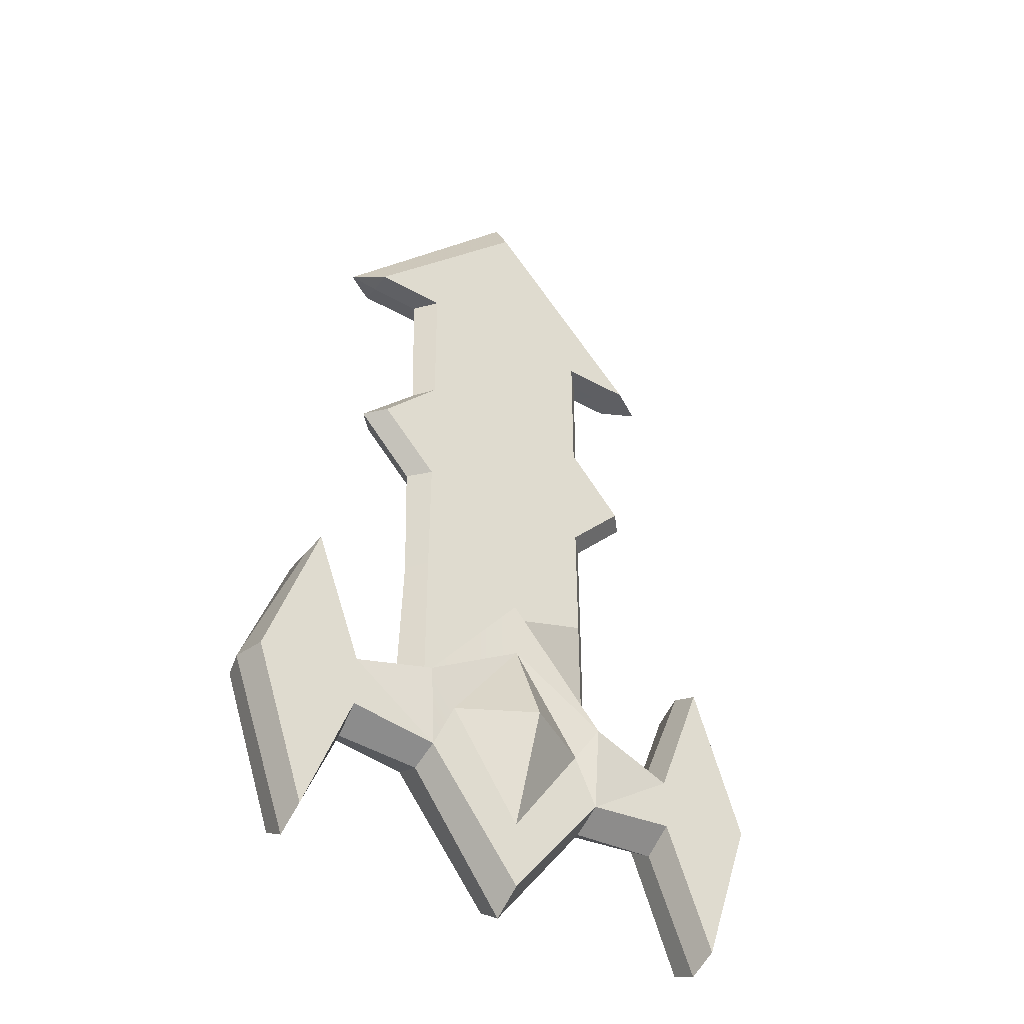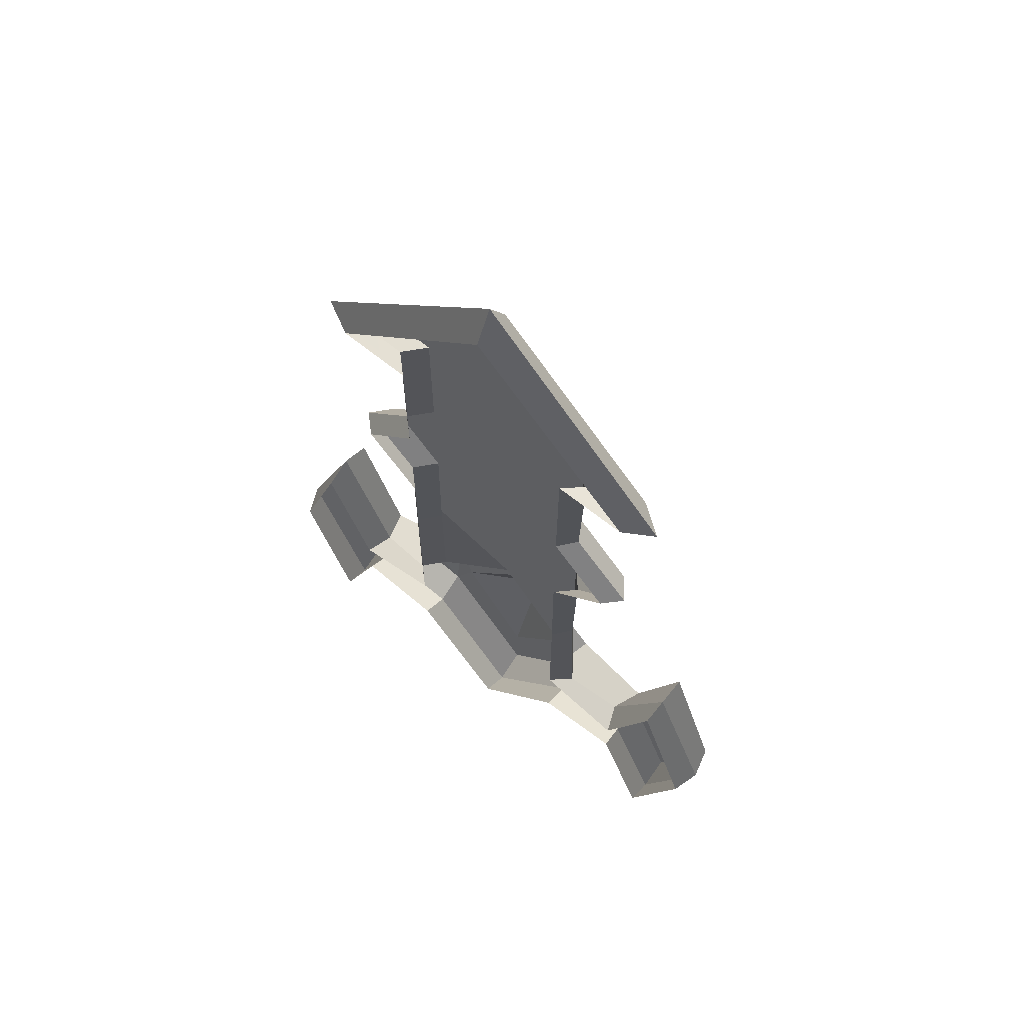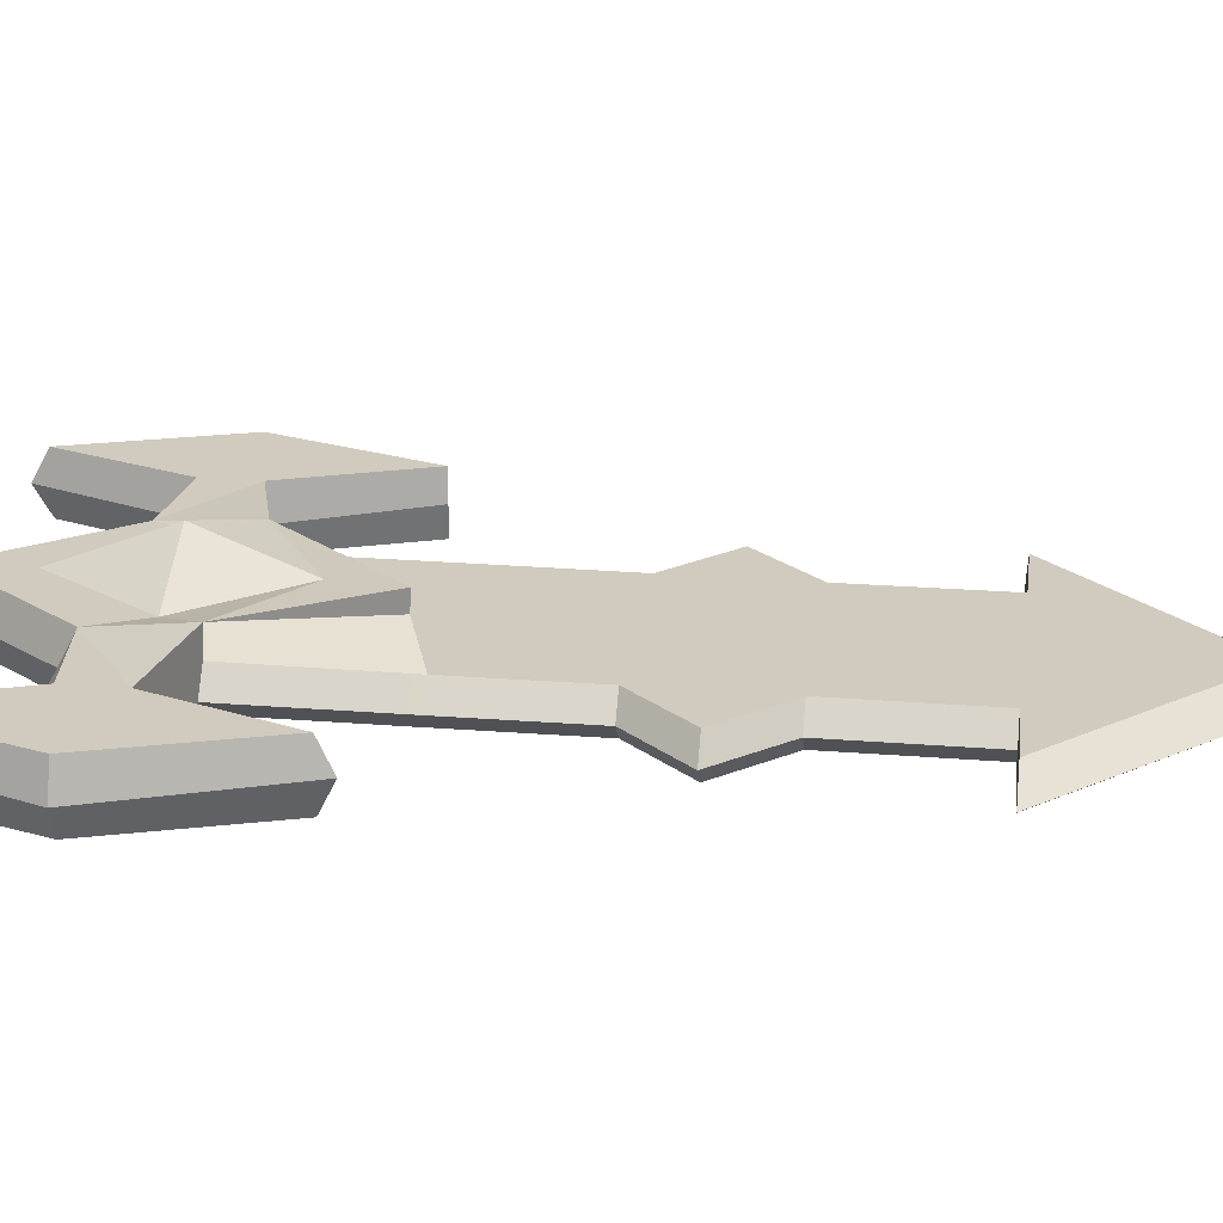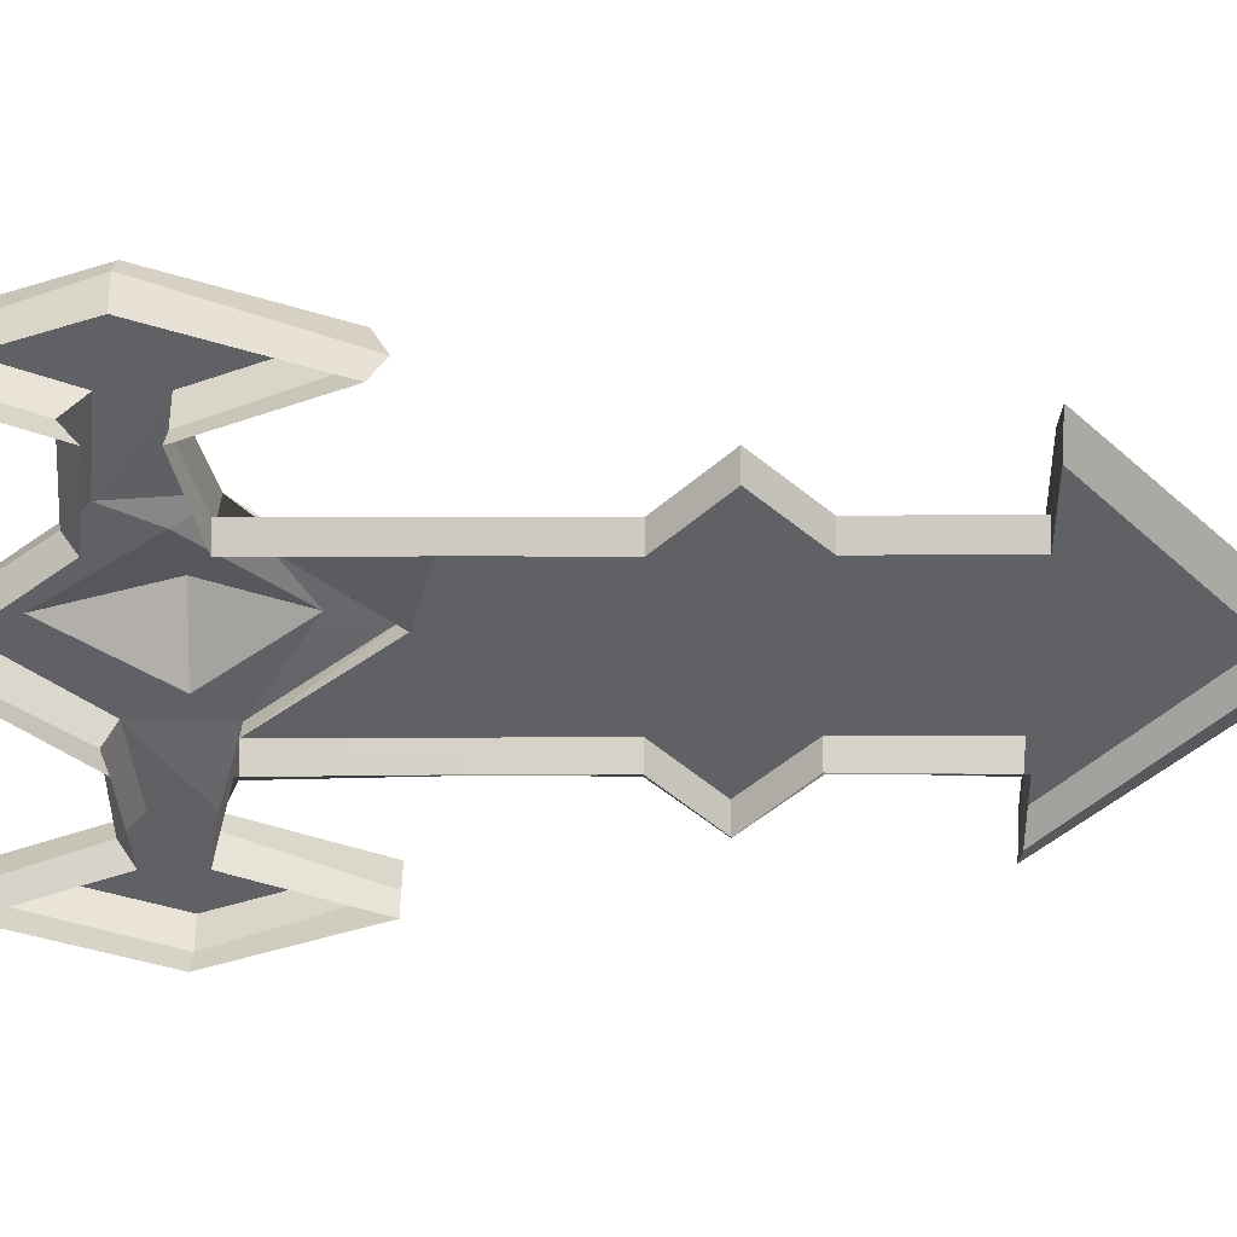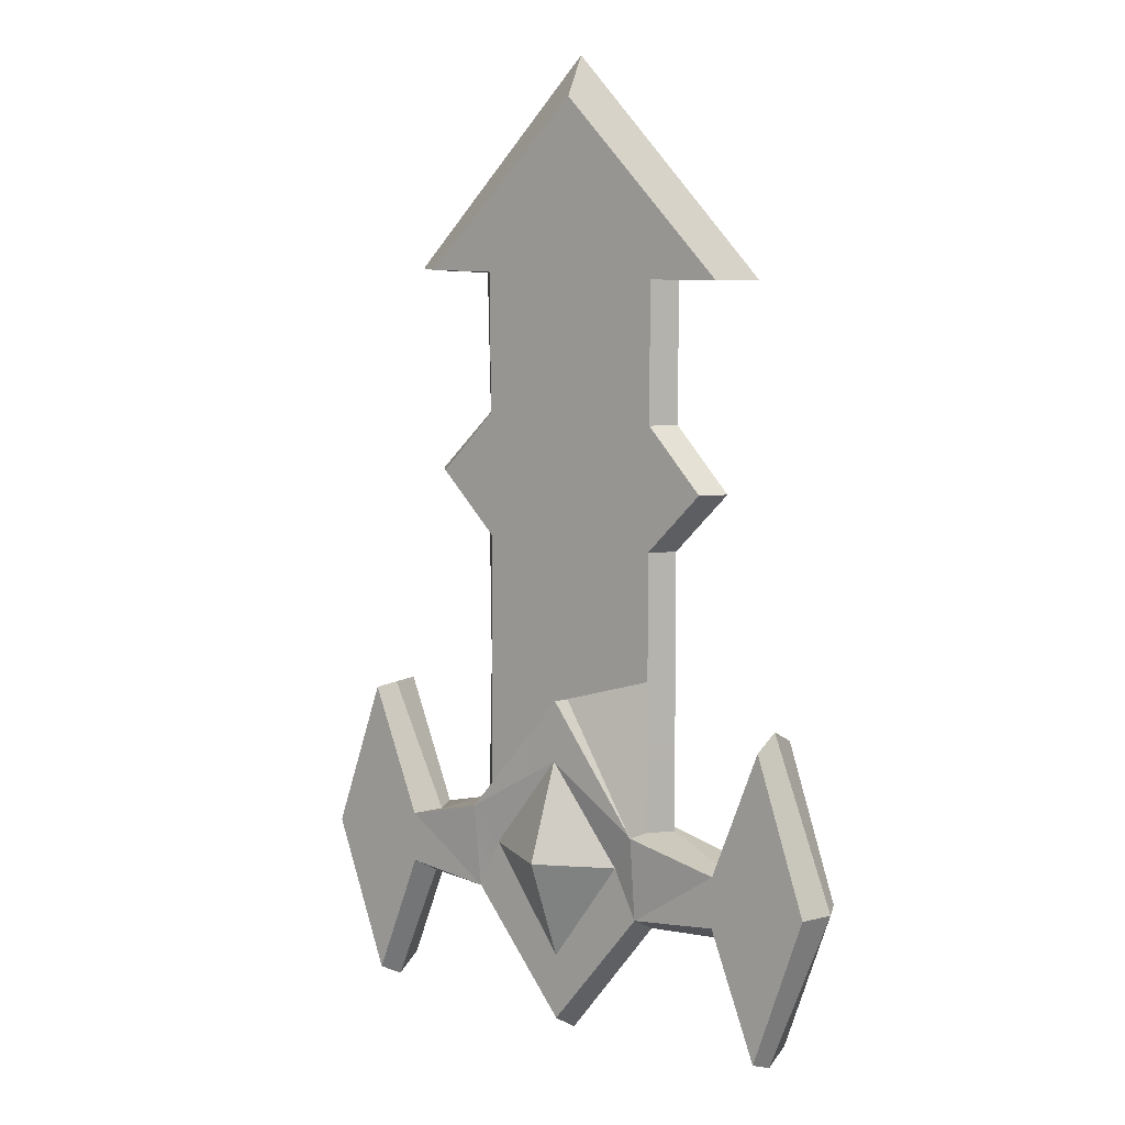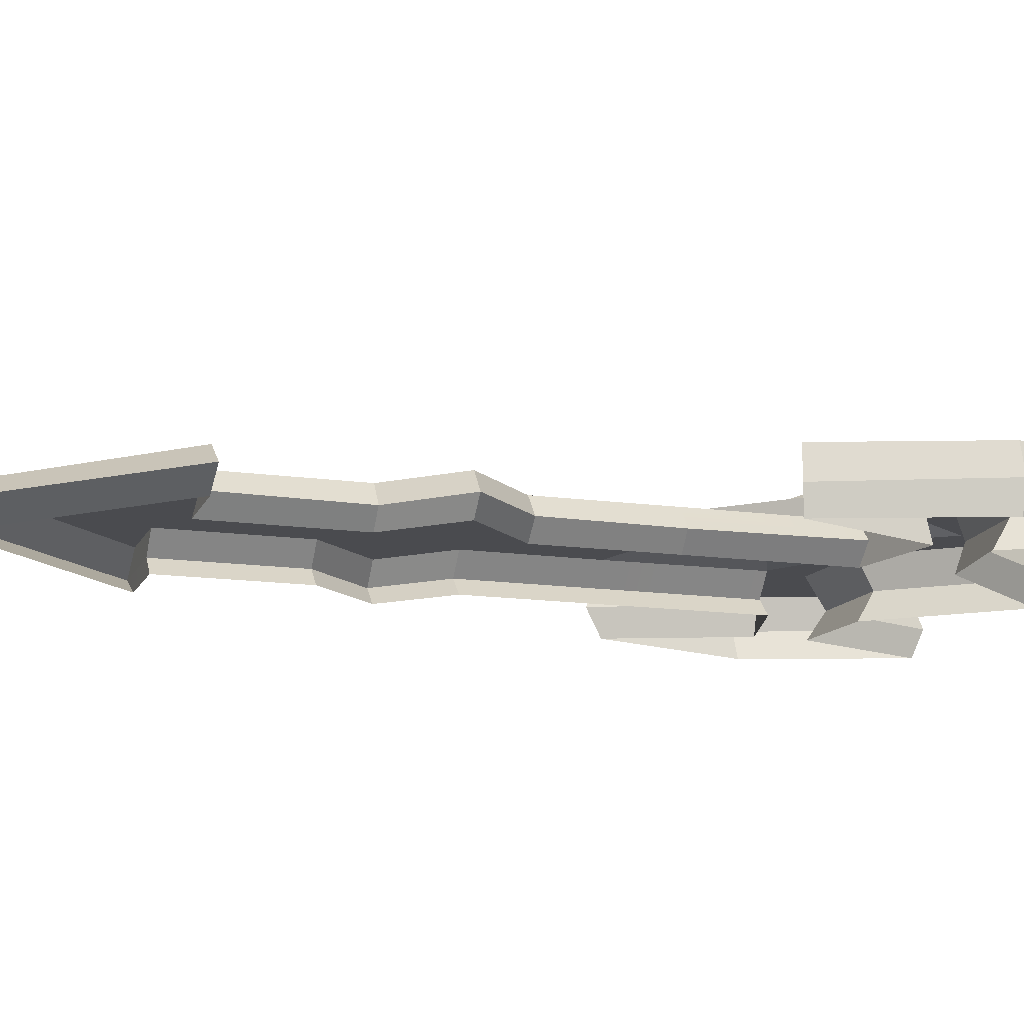
<metadata>
{"format":"obj","ext":"obj","renderer":"f3d","projection":"perspective","resolution":1024,"background":"white","views":[{"elev":-41.4,"azim":-34.7,"up":"+Y"},{"elev":66.1,"azim":-141.2,"up":"+Y"},{"elev":23.6,"azim":97.7,"up":"+Z"},{"elev":-50.4,"azim":90.2,"up":"+Z"},{"elev":10.1,"azim":35.9,"up":"+Y"},{"elev":-14.3,"azim":-107.2,"up":"+Z"}]}
</metadata>
<code>
g Plane004
v -3.801 14.8 0
v 0.0137 13.58 0
v -3.801 8.692 0.001018
v -2.875 7.317 0.8169
v 0.008892 11.19 0.9126
v 0.02297 7.317 2.466
v 0.008892 11.19 0.9126
v 2.929 7.265 0.8169
v 0.02297 7.317 2.466
v 3.872 8.741 1.16
v 7.448 7.766 0.8169
v 3.872 5.289 0.8169
v 2.929 7.265 0.8169
v 0.008892 11.19 0.9126
v 3.872 8.741 1.16
v 2.929 7.265 0.8169
v 3.872 8.741 1.16
v 3.872 5.289 0.8169
v -3.801 5.289 0.8169
v -7.333 7.766 0.8169
v -4.025 8.692 0.9511
v 3.872 8.692 0.02579
v 4.616 8.692 -0.846
v 7.1 7.766 -0.4239
v -6.857 7.766 -0.4239
v -4.61 8.692 -0.846
v -3.801 8.692 0.001018
v -2.875 7.317 0.8169
v 0.02297 7.317 2.466
v 0.03843 3.063 0.8169
v 0.02297 7.317 2.466
v 2.929 7.265 0.8169
v 0.03843 3.063 0.8169
v -3.801 8.692 0.001018
v 0.0137 13.58 0
v 0 13.64 0.8169
v 0.0137 13.58 0
v 3.872 8.741 1.16
v 0 13.64 0.8169
v -4.025 8.692 0.9511
v -3.801 8.692 0.001018
v 0 13.64 0.8169
v -6.676 30.48 0
v -6.665 30.42 -0.846
v -7.866 30.48 -0.846
v -6.665 30.42 -0.846
v -6.676 30.48 -1.564
v -7.866 30.48 -0.846
v -3.801 30.48 0
v -6.676 30.48 0
v 0.04521 37.27 0
v 0.04521 30.45 0
v -3.776 24.85 0
v 3.873 30.42 0
v 6.788 30.46 0
v 3.869 24.85 0
v 0.04521 24.84 0
v 0.04521 22.35 0
v -6.15 22.35 0
v 6.15 22.35 0
v -3.776 19.89 0
v 3.847 19.92 0
v 0.0137 13.58 0
v -3.801 14.8 0
v 3.872 14.8 0
v 0.0137 13.58 0
v 3.872 14.8 0
v 3.872 8.692 0.02579
v 3.872 8.741 1.16
v 9.39 12.96 0.8169
v 11.45 6.792 0.8169
v 9.39 0.595 0.8169
v 7.448 5.703 0.8169
v 7.448 7.766 0.8169
v 3.872 5.289 0.8169
v 2.929 7.265 0.8169
v 0.03843 3.063 0.8169
v 0.0482 0.3738 0.8169
v -3.801 5.289 0.8169
v -2.875 7.317 0.8169
v -7.333 5.703 0.8169
v -7.333 7.766 0.8169
v -9.28 12.96 0.8169
v -9.28 0.5711 0.8169
v -11.42 6.792 0.8169
v -2.875 7.317 0.8169
v -4.025 8.692 0.9511
v 0.008892 11.19 0.9126
v -3.801 5.289 0.8169
v 3.872 8.741 1.16
v 0.008892 11.19 0.9126
v 0 13.64 0.8169
v -4.025 8.692 0.9511
v 6.788 30.46 0
v 4.618 30.42 -0.846
v 3.873 30.42 0
v 8.174 30.46 -0.846
v 6.788 30.46 -1.564
v 3.873 30.42 -1.564
v 4.618 30.42 -0.846
v -6.676 30.48 0
v -7.866 30.48 -0.846
v 0.04521 38.83 -0.846
v 0.04521 37.27 0
v 0.04521 37.27 0
v 0.04521 38.83 -0.846
v 8.174 30.46 -0.846
v 6.788 30.46 0
v -6.676 30.48 0
v -3.801 30.48 0
v -4.554 30.4 -0.846
v -6.665 30.42 -0.846
v -3.776 24.85 0
v -4.367 24.85 -0.846
v -4.554 30.4 -0.846
v -3.801 30.48 0
v -6.15 22.35 0
v -6.843 22.35 -0.846
v -4.367 24.85 -0.846
v -3.776 24.85 0
v -3.776 19.89 0
v -4.516 19.89 -0.846
v -6.843 22.35 -0.846
v -6.15 22.35 0
v -3.801 14.8 0
v -4.391 14.8 -0.846
v -4.516 19.89 -0.846
v -3.776 19.89 0
v -3.801 8.692 0.001018
v -4.61 8.692 -0.846
v -4.391 14.8 -0.846
v 6.15 22.35 0
v 6.895 22.35 -0.846
v 4.592 19.92 -0.846
v 3.847 19.92 0
v 3.847 19.92 0
v 4.592 19.92 -0.846
v 4.616 14.8 -0.846
v 3.872 14.8 0
v 4.616 8.692 -0.846
v 3.872 8.692 0.02579
v 3.869 24.85 0
v 4.613 24.85 -0.846
v 6.895 22.35 -0.846
v 6.15 22.35 0
v 3.873 30.42 0
v 4.618 30.42 -0.846
v 4.613 24.85 -0.846
v 3.869 24.85 0
v 0.0482 0.3738 0.8169
v 0.0482 -0.4013 -0.4239
v -3.801 4.87 -0.4239
v -3.801 5.289 0.8169
v 3.872 5.289 0.8169
v 3.872 4.637 -0.4239
v 0.0482 -0.4013 -0.4239
v 0.0482 0.3738 0.8169
v 7.1 7.766 -0.4239
v 7.448 7.766 0.8169
v 3.872 8.692 0.02579
v 3.872 8.741 1.16
v 7.448 5.703 0.8169
v 7.448 4.91 -0.4239
v 3.872 4.637 -0.4239
v 3.872 5.289 0.8169
v 7.448 7.766 0.8169
v 7.1 7.766 -0.4239
v 9.39 13.53 -0.4239
v 9.39 12.96 0.8169
v 9.39 0.595 0.8169
v 9.39 0.07729 -0.4239
v 7.448 4.91 -0.4239
v 7.448 5.703 0.8169
v 9.39 12.96 0.8169
v 9.39 13.53 -0.4239
v 11.95 6.792 -0.4239
v 11.45 6.792 0.8169
v 11.45 6.792 0.8169
v 11.95 6.792 -0.4239
v 9.39 0.07729 -0.4239
v 9.39 0.595 0.8169
v -3.801 8.692 0.001018
v -7.333 7.766 0.8169
v -6.857 7.766 -0.4239
v -4.025 8.692 0.9511
v -3.801 5.289 0.8169
v -3.801 4.87 -0.4239
v -7.201 4.994 -0.4239
v -7.333 5.703 0.8169
v -9.28 12.96 0.8169
v -9.28 12.96 -0.4239
v -6.857 7.766 -0.4239
v -7.333 7.766 0.8169
v -7.333 5.703 0.8169
v -7.201 4.994 -0.4239
v -9.28 -0.1076 -0.4239
v -9.28 0.5711 0.8169
v -11.42 6.792 0.8169
v -11.75 6.792 -0.4239
v -9.28 12.96 -0.4239
v -9.28 12.96 0.8169
v -9.28 0.5711 0.8169
v -9.28 -0.1076 -0.4239
v -11.75 6.792 -0.4239
v -11.42 6.792 0.8169
v -7.866 30.48 -0.846
v -6.676 30.48 -1.564
v 0.04521 37.27 -1.564
v 0.04521 38.83 -0.846
v 0.04521 38.83 -0.846
v 0.04521 37.27 -1.564
v 6.788 30.46 -1.564
v 8.174 30.46 -0.846
v -4.554 30.4 -0.846
v -3.801 30.48 -1.564
v -6.676 30.48 -1.564
v -6.665 30.42 -0.846
v -4.367 24.85 -0.846
v -3.776 24.85 -1.564
v -3.801 30.48 -1.564
v -4.554 30.4 -0.846
v -6.843 22.35 -0.846
v -6.15 22.35 -1.564
v -3.776 24.85 -1.564
v -4.367 24.85 -0.846
v -4.516 19.89 -0.846
v -3.776 19.89 -1.564
v -6.15 22.35 -1.564
v -6.843 22.35 -0.846
v -4.391 14.8 -0.846
v -3.801 14.8 -1.564
v -3.776 19.89 -1.564
v -4.516 19.89 -0.846
v 6.895 22.35 -0.846
v 6.15 22.35 -1.564
v 3.847 19.92 -1.564
v 4.592 19.92 -0.846
v 4.592 19.92 -0.846
v 3.847 19.92 -1.564
v 3.872 14.8 -1.564
v 4.616 14.8 -0.846
v 3.872 8.692 -1.564
v 4.616 8.692 -0.846
v 4.613 24.85 -0.846
v 3.869 24.85 -1.564
v 6.15 22.35 -1.564
v 6.895 22.35 -0.846
v 4.618 30.42 -0.846
v 3.873 30.42 -1.564
v 3.869 24.85 -1.564
v 4.613 24.85 -0.846
v -4.61 8.692 -0.846
v -3.801 8.692 -1.564
v -3.801 14.8 -1.564
v -4.391 14.8 -0.846
v 0.0482 -0.4013 -0.4239
v 0.0482 0.3738 -1.564
v -3.801 5.289 -1.564
v -3.801 4.87 -0.4239
v 3.872 4.637 -0.4239
v 3.872 5.289 -1.564
v 0.0482 0.3738 -1.564
v 0.0482 -0.4013 -0.4239
v 4.616 8.692 -0.846
v 3.872 8.692 -1.564
v 7.448 7.766 -1.564
v 7.1 7.766 -0.4239
v 7.448 4.91 -0.4239
v 7.448 5.703 -1.564
v 3.872 5.289 -1.564
v 3.872 4.637 -0.4239
v 7.1 7.766 -0.4239
v 7.448 7.766 -1.564
v 9.39 12.96 -1.564
v 9.39 13.53 -0.4239
v 9.39 0.07729 -0.4239
v 9.39 0.595 -1.564
v 7.448 5.703 -1.564
v 7.448 4.91 -0.4239
v 9.39 13.53 -0.4239
v 9.39 12.96 -1.564
v 11.45 6.792 -1.564
v 11.95 6.792 -0.4239
v 11.95 6.792 -0.4239
v 11.45 6.792 -1.564
v 9.39 0.595 -1.564
v 9.39 0.07729 -0.4239
v -6.857 7.766 -0.4239
v -7.333 7.766 -1.564
v -3.801 8.692 -1.564
v -4.61 8.692 -0.846
v -3.801 4.87 -0.4239
v -3.801 5.289 -1.564
v -7.333 5.703 -1.564
v -7.201 4.994 -0.4239
v -9.28 12.96 -0.4239
v -9.28 12.96 -1.564
v -7.333 7.766 -1.564
v -6.857 7.766 -0.4239
v -7.201 4.994 -0.4239
v -7.333 5.703 -1.564
v -9.28 0.5711 -1.564
v -9.28 -0.1076 -0.4239
v -11.75 6.792 -0.4239
v -11.42 6.792 -1.564
v -9.28 12.96 -1.564
v -9.28 12.96 -0.4239
v -9.28 -0.1076 -0.4239
v -9.28 0.5711 -1.564
v -11.42 6.792 -1.564
v -11.75 6.792 -0.4239
g Plane004_0
f 3 2 1
f 6 5 4
f 9 8 7
f 12 11 10
f 15 14 13
f 18 17 16
f 21 20 19
f 24 23 22
f 27 26 25
f 30 29 28
f 33 32 31
f 36 35 34
f 39 38 37
f 42 41 40
f 45 44 43
f 48 47 46
f 51 50 49
f 52 51 49
f 52 49 53
f 51 52 54
f 55 51 54
f 56 54 52
f 57 52 53
f 57 56 52
f 57 53 58
f 57 58 56
f 58 53 59
f 60 56 58
f 59 61 58
f 62 60 58
f 58 61 63
f 58 63 62
f 64 63 61
f 65 62 63
f 68 67 66
f 69 68 66
f 72 71 70
f 72 70 73
f 73 70 74
f 73 74 75
f 77 75 76
f 78 75 77
f 78 77 79
f 77 80 79
f 82 81 79
f 82 83 81
f 83 84 81
f 85 84 83
f 88 87 86
f 87 89 86
f 92 91 90
f 92 93 91
f 96 95 94
f 95 97 94
f 99 98 97
f 100 99 97
f 103 102 101
f 104 103 101
f 107 106 105
f 108 107 105
f 111 110 109
f 112 111 109
f 115 114 113
f 116 115 113
f 119 118 117
f 120 119 117
f 123 122 121
f 124 123 121
f 127 126 125
f 128 127 125
f 130 129 125
f 131 130 125
f 134 133 132
f 135 134 132
f 138 137 136
f 139 138 136
f 140 138 139
f 141 140 139
f 144 143 142
f 145 144 142
f 148 147 146
f 149 148 146
f 152 151 150
f 153 152 150
f 156 155 154
f 157 156 154
f 160 159 158
f 160 161 159
f 164 163 162
f 165 164 162
f 168 167 166
f 169 168 166
f 172 171 170
f 173 172 170
f 176 175 174
f 177 176 174
f 180 179 178
f 181 180 178
f 184 183 182
f 183 185 182
f 188 187 186
f 189 188 186
f 192 191 190
f 193 192 190
f 196 195 194
f 197 196 194
f 200 199 198
f 201 200 198
f 204 203 202
f 205 204 202
f 208 207 206
f 209 208 206
f 212 211 210
f 213 212 210
f 216 215 214
f 217 216 214
f 220 219 218
f 221 220 218
f 224 223 222
f 225 224 222
f 228 227 226
f 229 228 226
f 232 231 230
f 233 232 230
f 236 235 234
f 237 236 234
f 240 239 238
f 241 240 238
f 242 240 241
f 243 242 241
f 246 245 244
f 247 246 244
f 250 249 248
f 251 250 248
f 254 253 252
f 255 254 252
f 258 257 256
f 259 258 256
f 262 261 260
f 263 262 260
f 266 265 264
f 267 266 264
f 270 269 268
f 271 270 268
f 274 273 272
f 275 274 272
f 278 277 276
f 279 278 276
f 282 281 280
f 283 282 280
f 286 285 284
f 287 286 284
f 290 289 288
f 291 290 288
f 294 293 292
f 295 294 292
f 298 297 296
f 299 298 296
f 302 301 300
f 303 302 300
f 306 305 304
f 307 306 304
f 310 309 308
f 311 310 308

</code>
